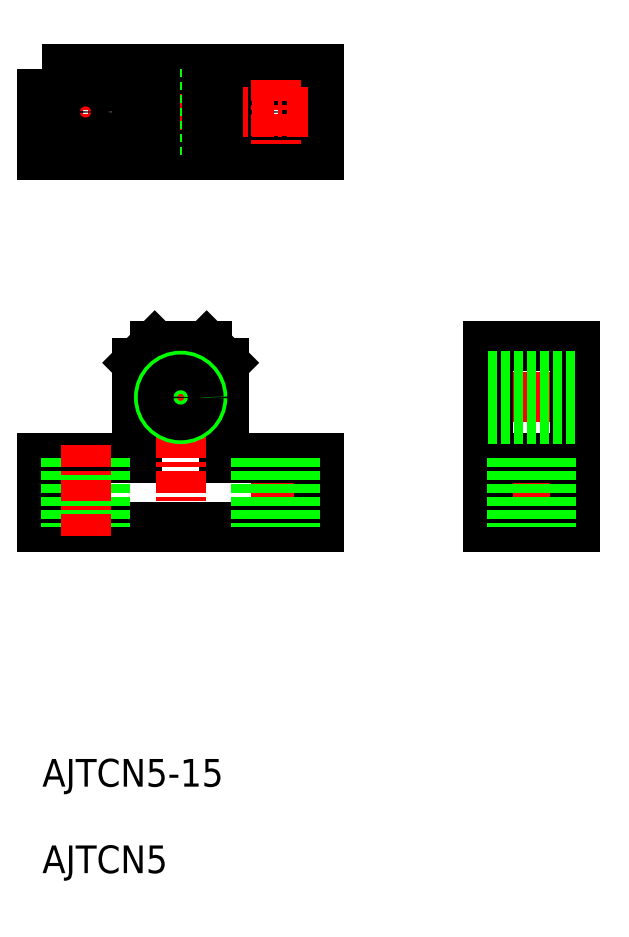
<metadata>
{"format":"dxf","ext":"dxf","renderer":"ezdxf+matplotlib","layout":"modelspace","background":"white","min_lineweight":24,"dpi":150}
</metadata>
<code>
0
SECTION
2
ENTITIES
0
LINE
8
CENTER
10
-547
20
-945.3
30
0
11
-547
21
-958.3
31
0
0
LINE
8
CENTER
10
-513
20
-984.8
30
0
11
-500
21
-984.8
31
0
0
LINE
8
CENTER
10
-506.5
20
-990.3
30
0
11
-506.5
21
-1001
31
0
0
LINE
8
CENTER
10
-536
20
-990.3
30
0
11
-536
21
-1001
31
0
0
LINE
8
0
10
-511.5
20
-991.8
30
0
11
-501.5
21
-991.8
31
0
0
LINE
8
CENTER
10
-561.8
20
-951.8
30
0
11
-554.3
21
-951.8
31
0
0
LINE
8
CENTER
10
-558
20
-948.1
30
0
11
-558
21
-955.6
31
0
0
LINE
8
0
10
-542
20
-956.8
30
0
11
-542
21
-946.8
31
0
0
LINE
8
0
10
-552
20
-956.8
30
0
11
-552
21
-946.8
31
0
0
LINE
8
0
10
-501.5
20
-978.8
30
0
11
-501.5
21
-999.8
31
0
0
LINE
8
0
10
-511.5
20
-978.8
30
0
11
-511.5
21
-999.8
31
0
0
LINE
8
0
10
-511.5
20
-978.8
30
0
11
-501.5
21
-978.8
31
0
0
LINE
8
0
10
-511.5
20
-999.8
30
0
11
-501.5
21
-999.8
31
0
0
POLYLINE
8
0
66
     1
10
0
20
0
30
0
70
     1
0
VERTEX
8
0
10
-563
20
-946.8
30
0
0
VERTEX
8
0
10
-531
20
-946.8
30
0
0
VERTEX
8
0
10
-531
20
-956.8
30
0
0
VERTEX
8
0
10
-563
20
-956.8
30
0
0
SEQEND
8
0
0
LINE
8
CENTER
10
-551.5
20
-984.8
30
0
11
-542.5
21
-984.8
31
0
0
LINE
8
0
10
-531
20
-991.8
30
0
11
-542
21
-991.8
31
0
0
LINE
8
0
10
-552
20
-991.8
30
0
11
-563
21
-991.8
31
0
0
LINE
8
0
10
-531
20
-999.8
30
0
11
-563
21
-999.8
31
0
0
LINE
8
0
10
-542
20
-980.8
30
0
11
-542
21
-991.8
31
0
0
LINE
8
0
10
-552
20
-980.8
30
0
11
-552
21
-991.8
31
0
0
LINE
8
CENTER
10
-547
20
-977.3
30
0
11
-547
21
-1001
31
0
0
LINE
8
0
10
-550
20
-978.8
30
0
11
-544
21
-978.8
31
0
0
LINE
8
0
10
-531
20
-991.8
30
0
11
-531
21
-999.8
31
0
0
LINE
8
0
10
-563
20
-991.8
30
0
11
-563
21
-999.8
31
0
0
LINE
8
0
10
-563
20
-999.8
30
0
11
-531
21
-999.8
31
0
0
TEXT
8
0
10
-563
20
-1030
30
0
40
3.2
1
AJTCN5-15
0
LINE
8
0
10
-538.3
20
-991.8
30
0
11
-538.3
21
-999.8
31
0
0
LINE
8
0
10
-533.8
20
-991.8
30
0
11
-533.8
21
-999.8
31
0
0
CIRCLE
8
0
10
-558
20
-951.8
30
0
40
2.25
0
CIRCLE
8
0
10
-536
20
-951.8
30
0
40
2.25
0
LINE
8
CENTER
10
-536
20
-948.1
30
0
11
-536
21
-955.6
31
0
0
LINE
8
CENTER
10
-532.3
20
-951.8
30
0
11
-539.8
21
-951.8
31
0
0
LINE
8
0
10
-550
20
-978.8
30
0
11
-552
21
-980.8
31
0
0
LINE
8
0
10
-544
20
-978.8
30
0
11
-542
21
-980.8
31
0
0
CIRCLE
8
0
10
-547
20
-984.8
30
0
40
2.5
0
CIRCLE
8
0
10
-547
20
-984.8
30
0
40
2.067
0
LINE
8
0
10
-511.5
20
-982.3
30
0
11
-501.5
21
-982.3
31
0
0
LINE
8
0
10
-511.5
20
-982.8
30
0
11
-501.5
21
-982.8
31
0
0
LINE
8
0
10
-511.5
20
-986.9
30
0
11
-501.5
21
-986.9
31
0
0
LINE
8
0
10
-511.5
20
-987.3
30
0
11
-501.5
21
-987.3
31
0
0
LINE
8
0
10
-549.5
20
-946.8
30
0
11
-549.5
21
-956.8
31
0
0
LINE
8
0
10
-549.1
20
-946.8
30
0
11
-549.1
21
-956.8
31
0
0
LINE
8
0
10
-545
20
-946.8
30
0
11
-545
21
-956.8
31
0
0
LINE
8
0
10
-544.5
20
-946.8
30
0
11
-544.5
21
-956.8
31
0
0
LINE
8
0
10
-560.3
20
-991.8
30
0
11
-560.3
21
-999.8
31
0
0
LINE
8
0
10
-555.8
20
-991.8
30
0
11
-555.8
21
-999.8
31
0
0
LINE
8
CENTER
10
-558
20
-990.3
30
0
11
-558
21
-1001
31
0
0
LINE
8
0
10
-504.2
20
-991.8
30
0
11
-504.2
21
-999.8
31
0
0
LINE
8
0
10
-508.7
20
-991.8
30
0
11
-508.7
21
-999.8
31
0
0
LINE
8
0
10
-550
20
-946.8
30
0
11
-550
21
-956.8
31
0
0
LINE
8
0
10
-544
20
-946.8
30
0
11
-544
21
-956.8
31
0
0
TEXT
8
0
10
-563
20
-1040
30
0
40
3.2
1
AJTCN5
0
ENDSEC
0
EOF

</code>
